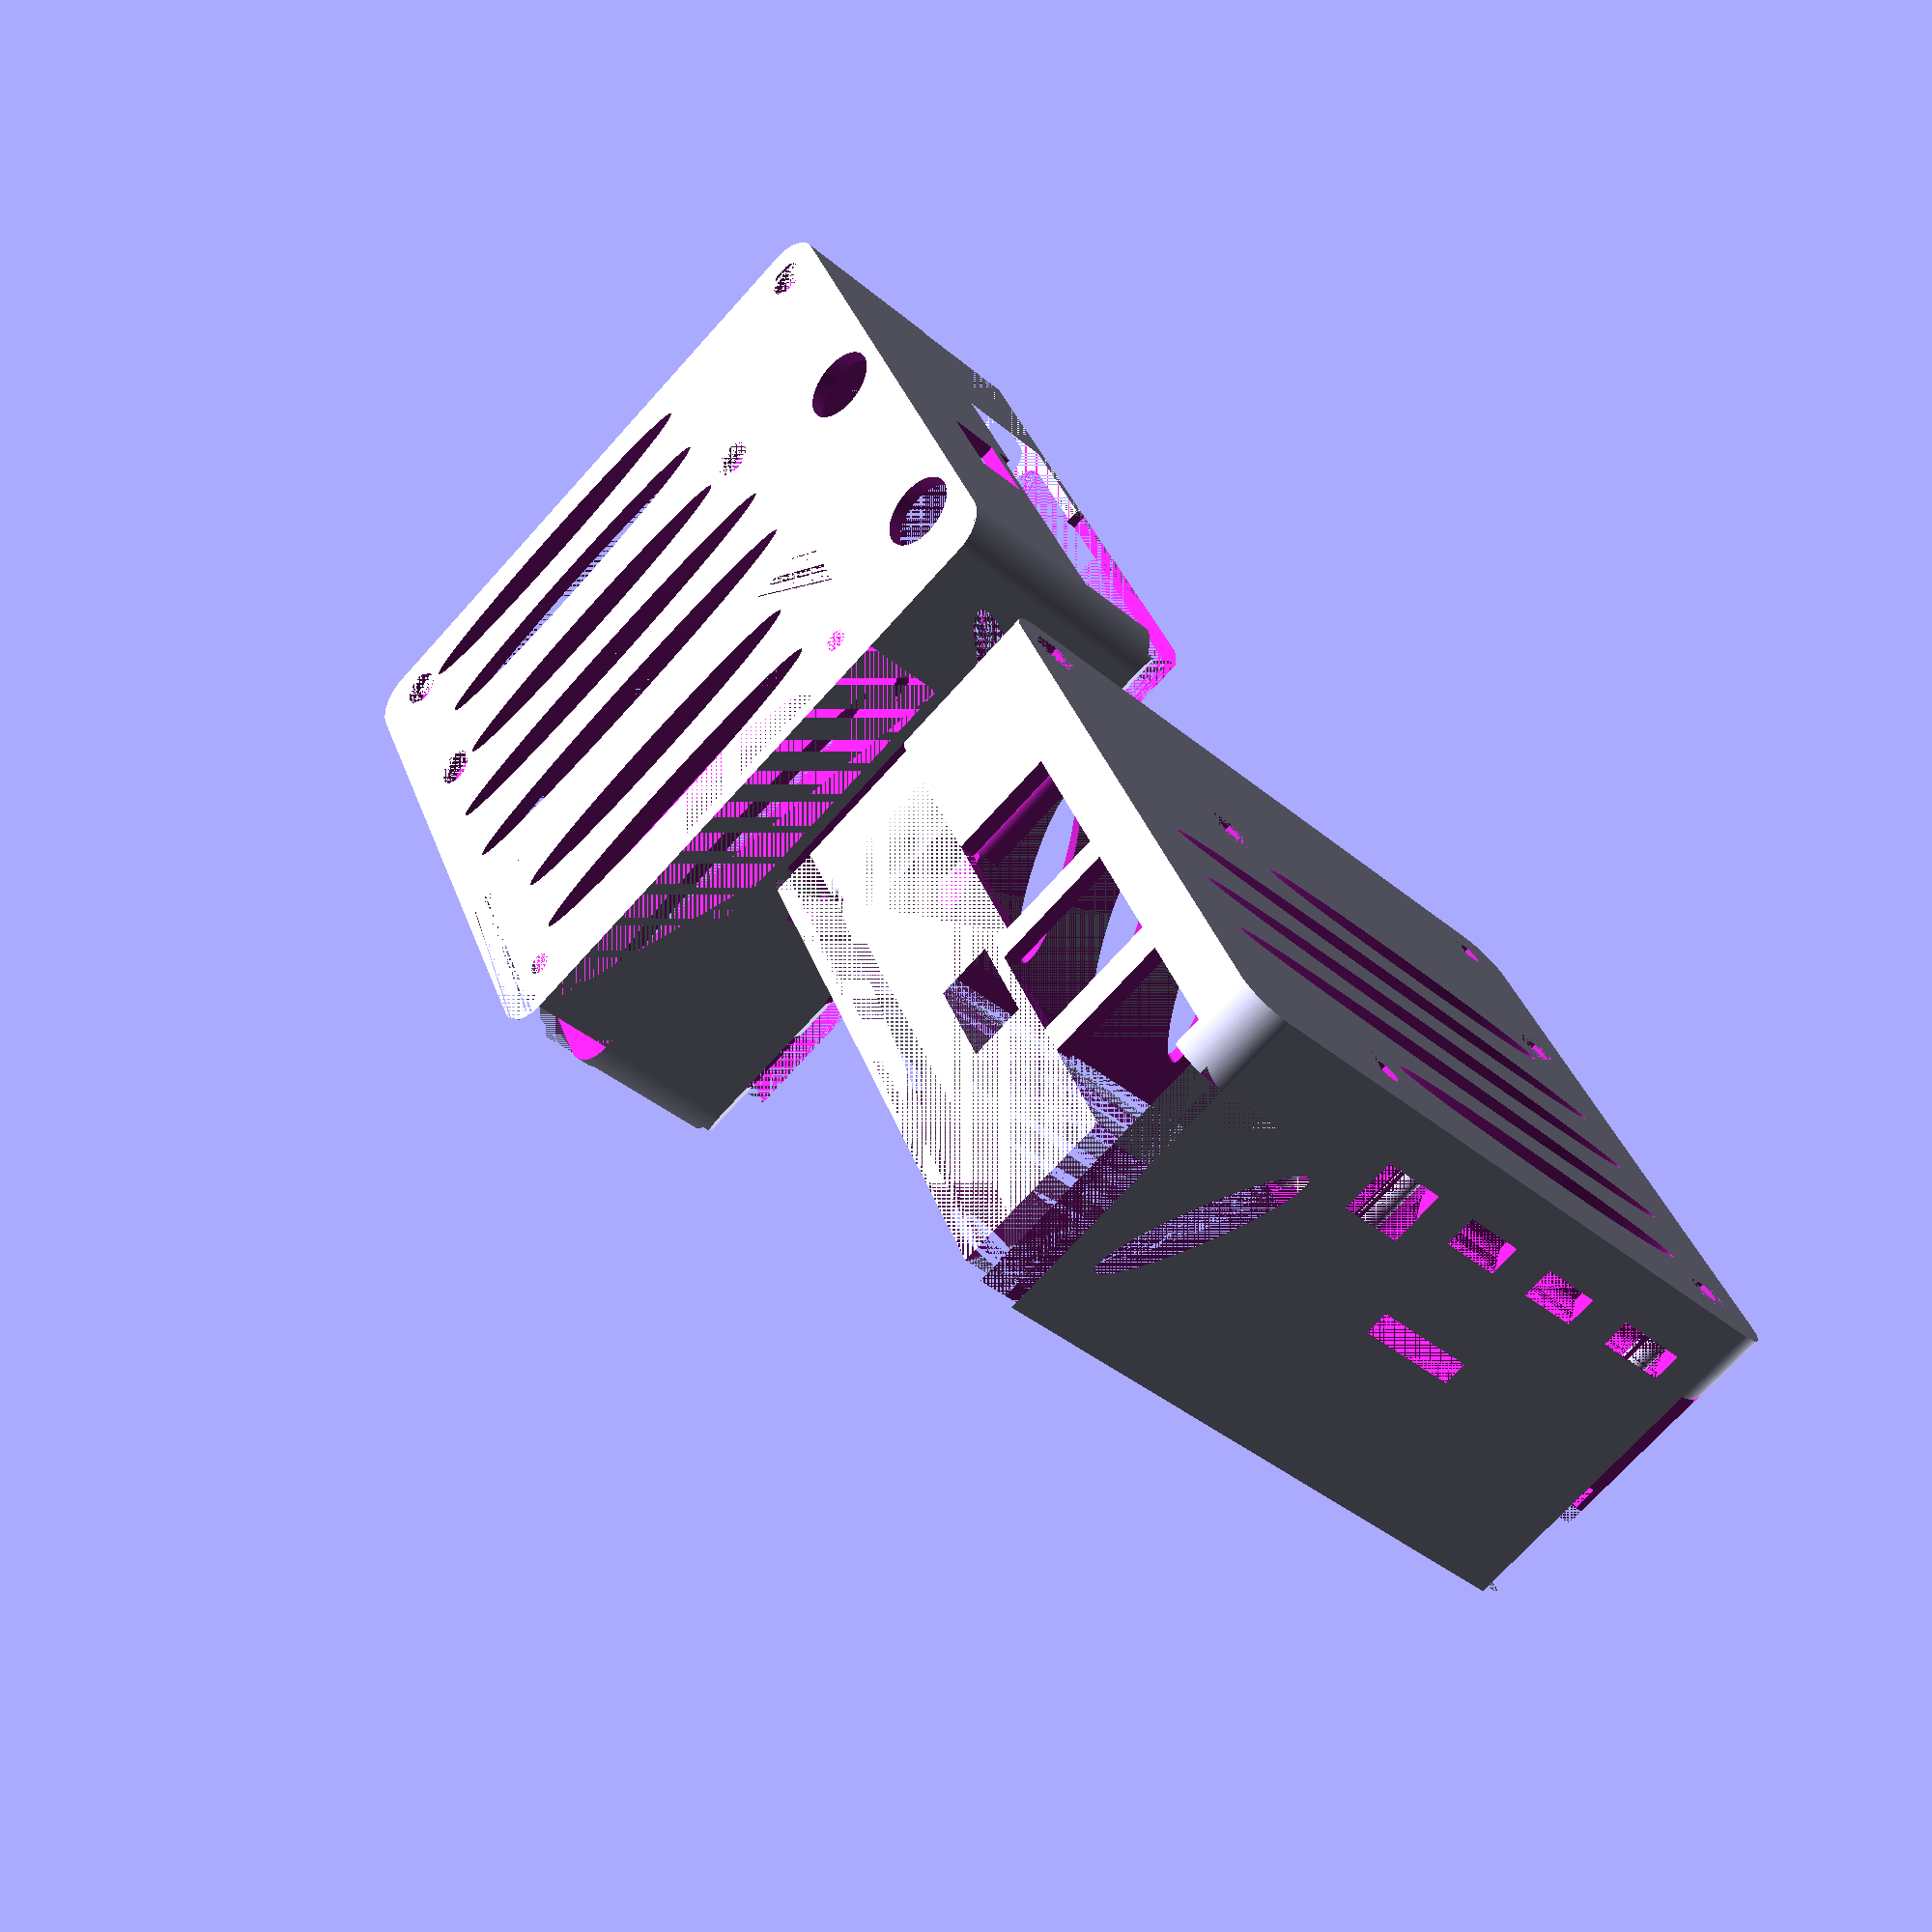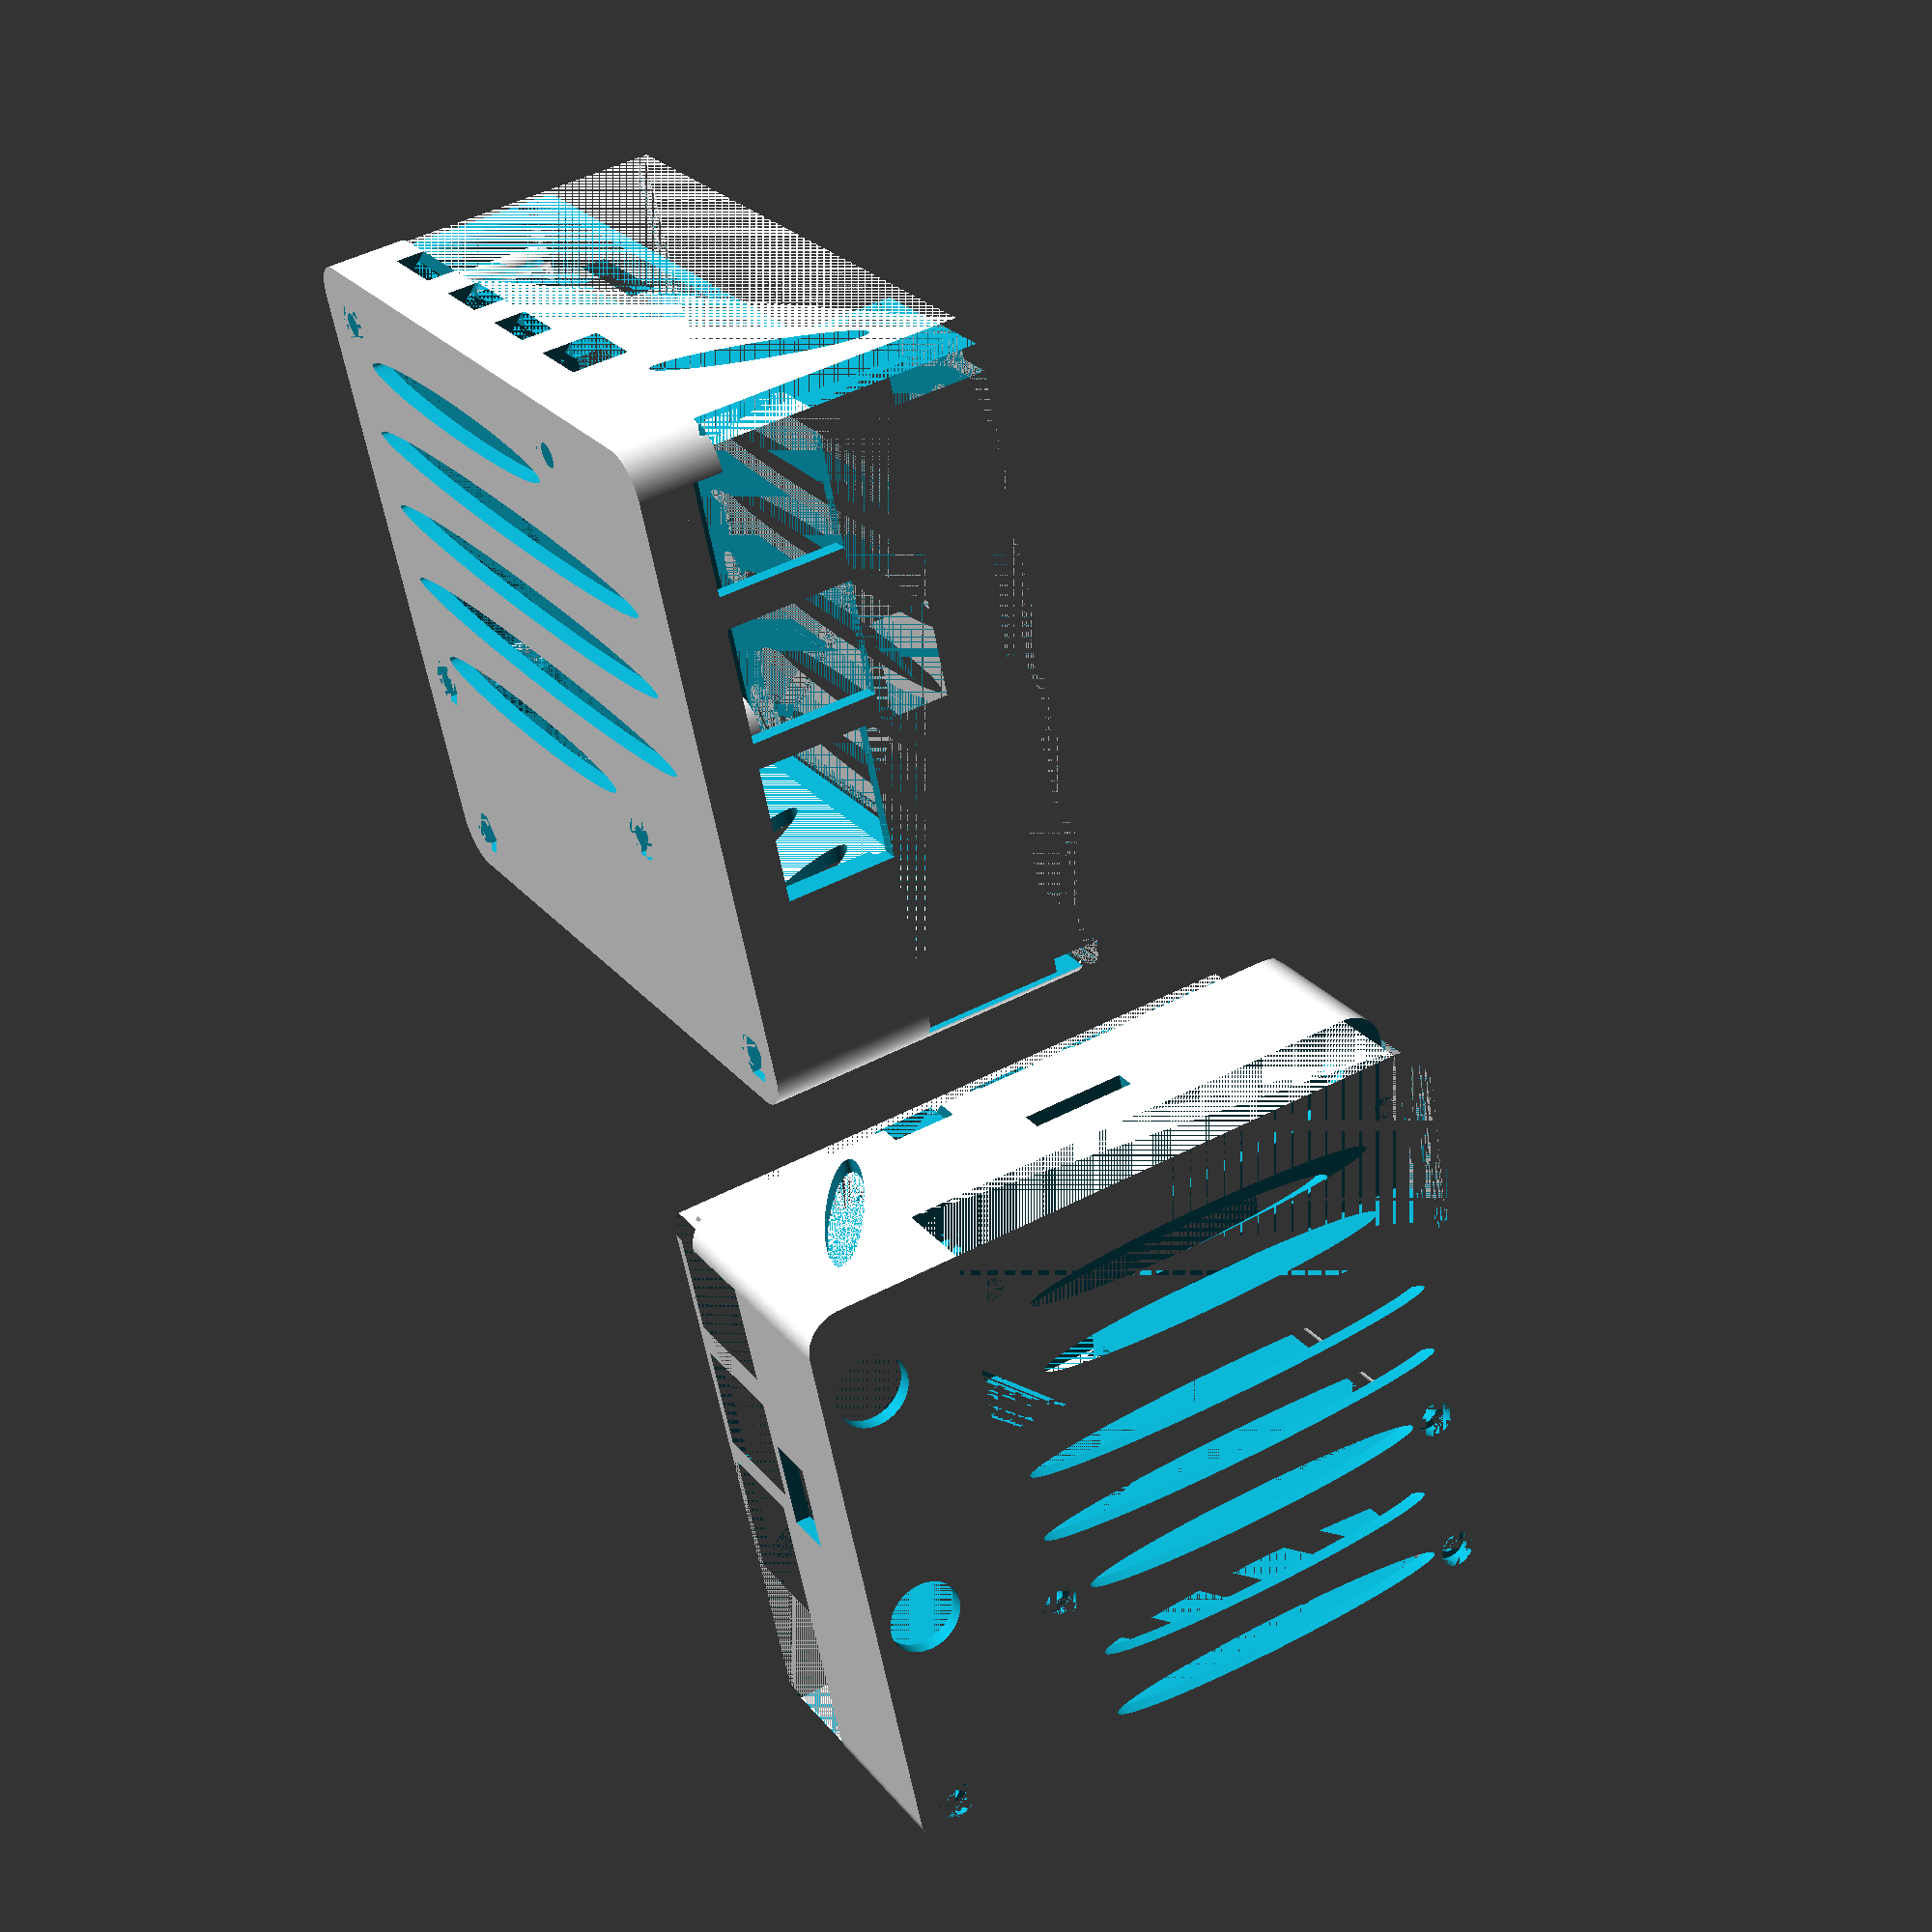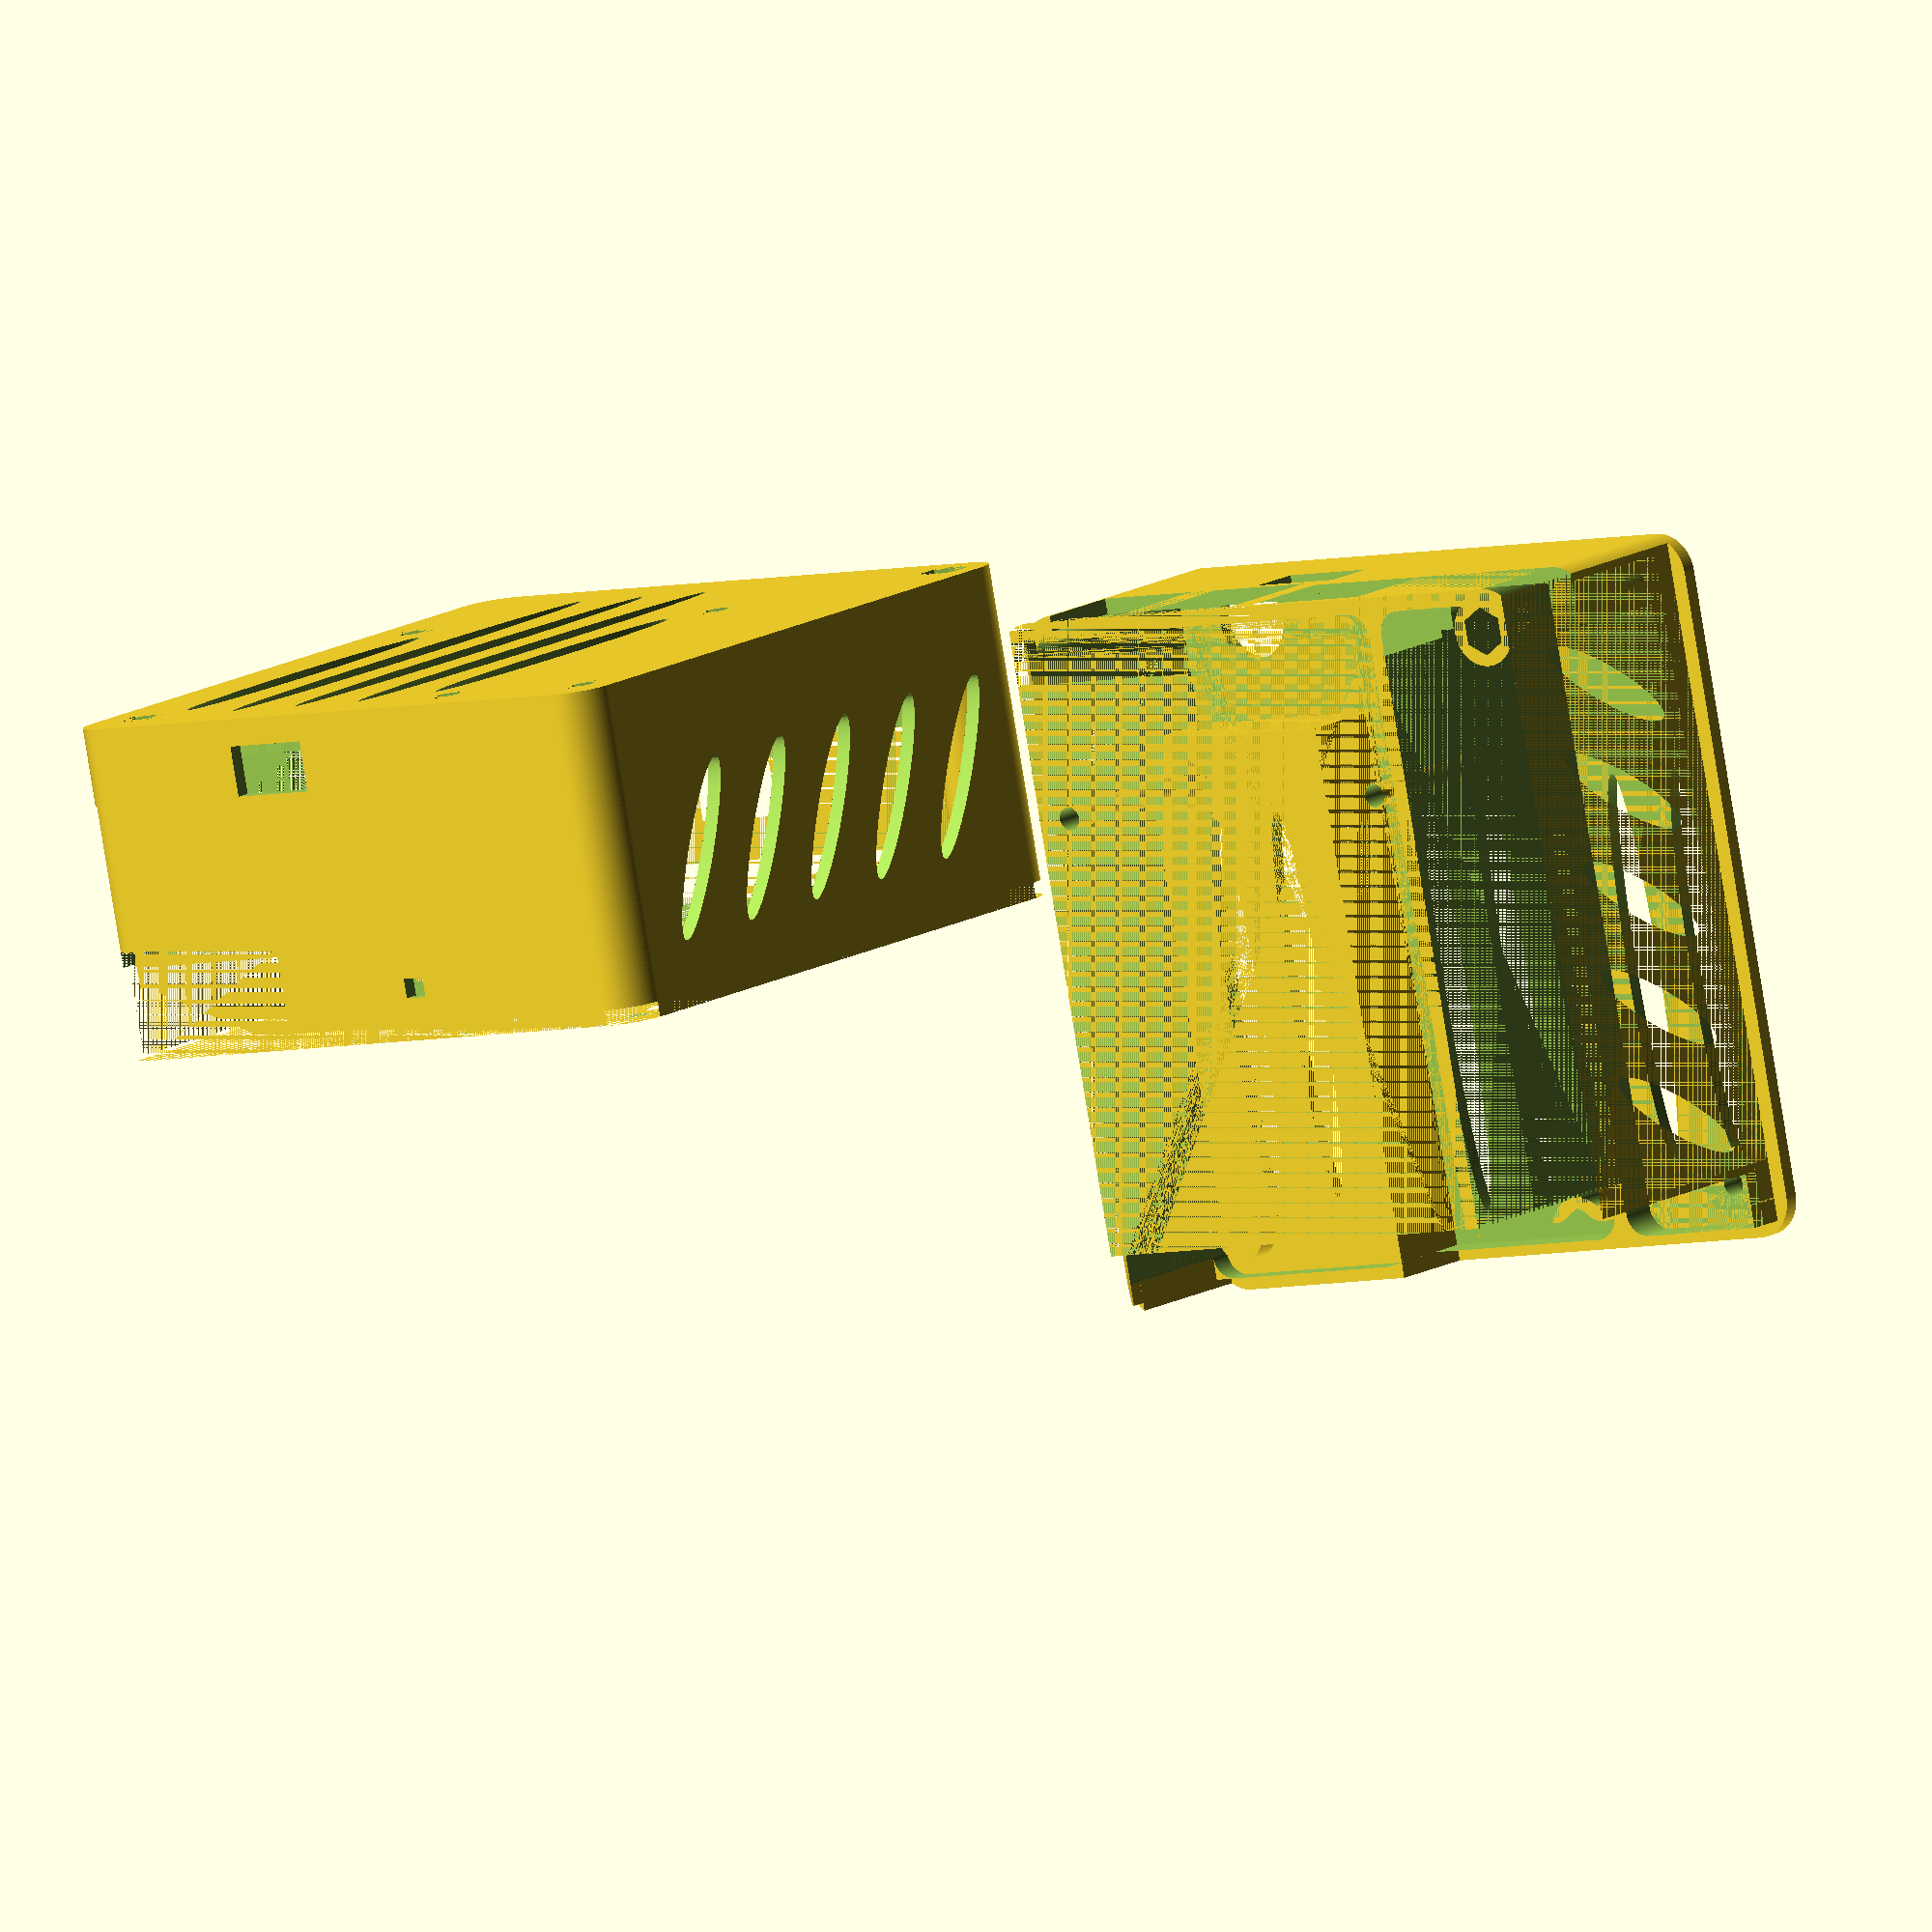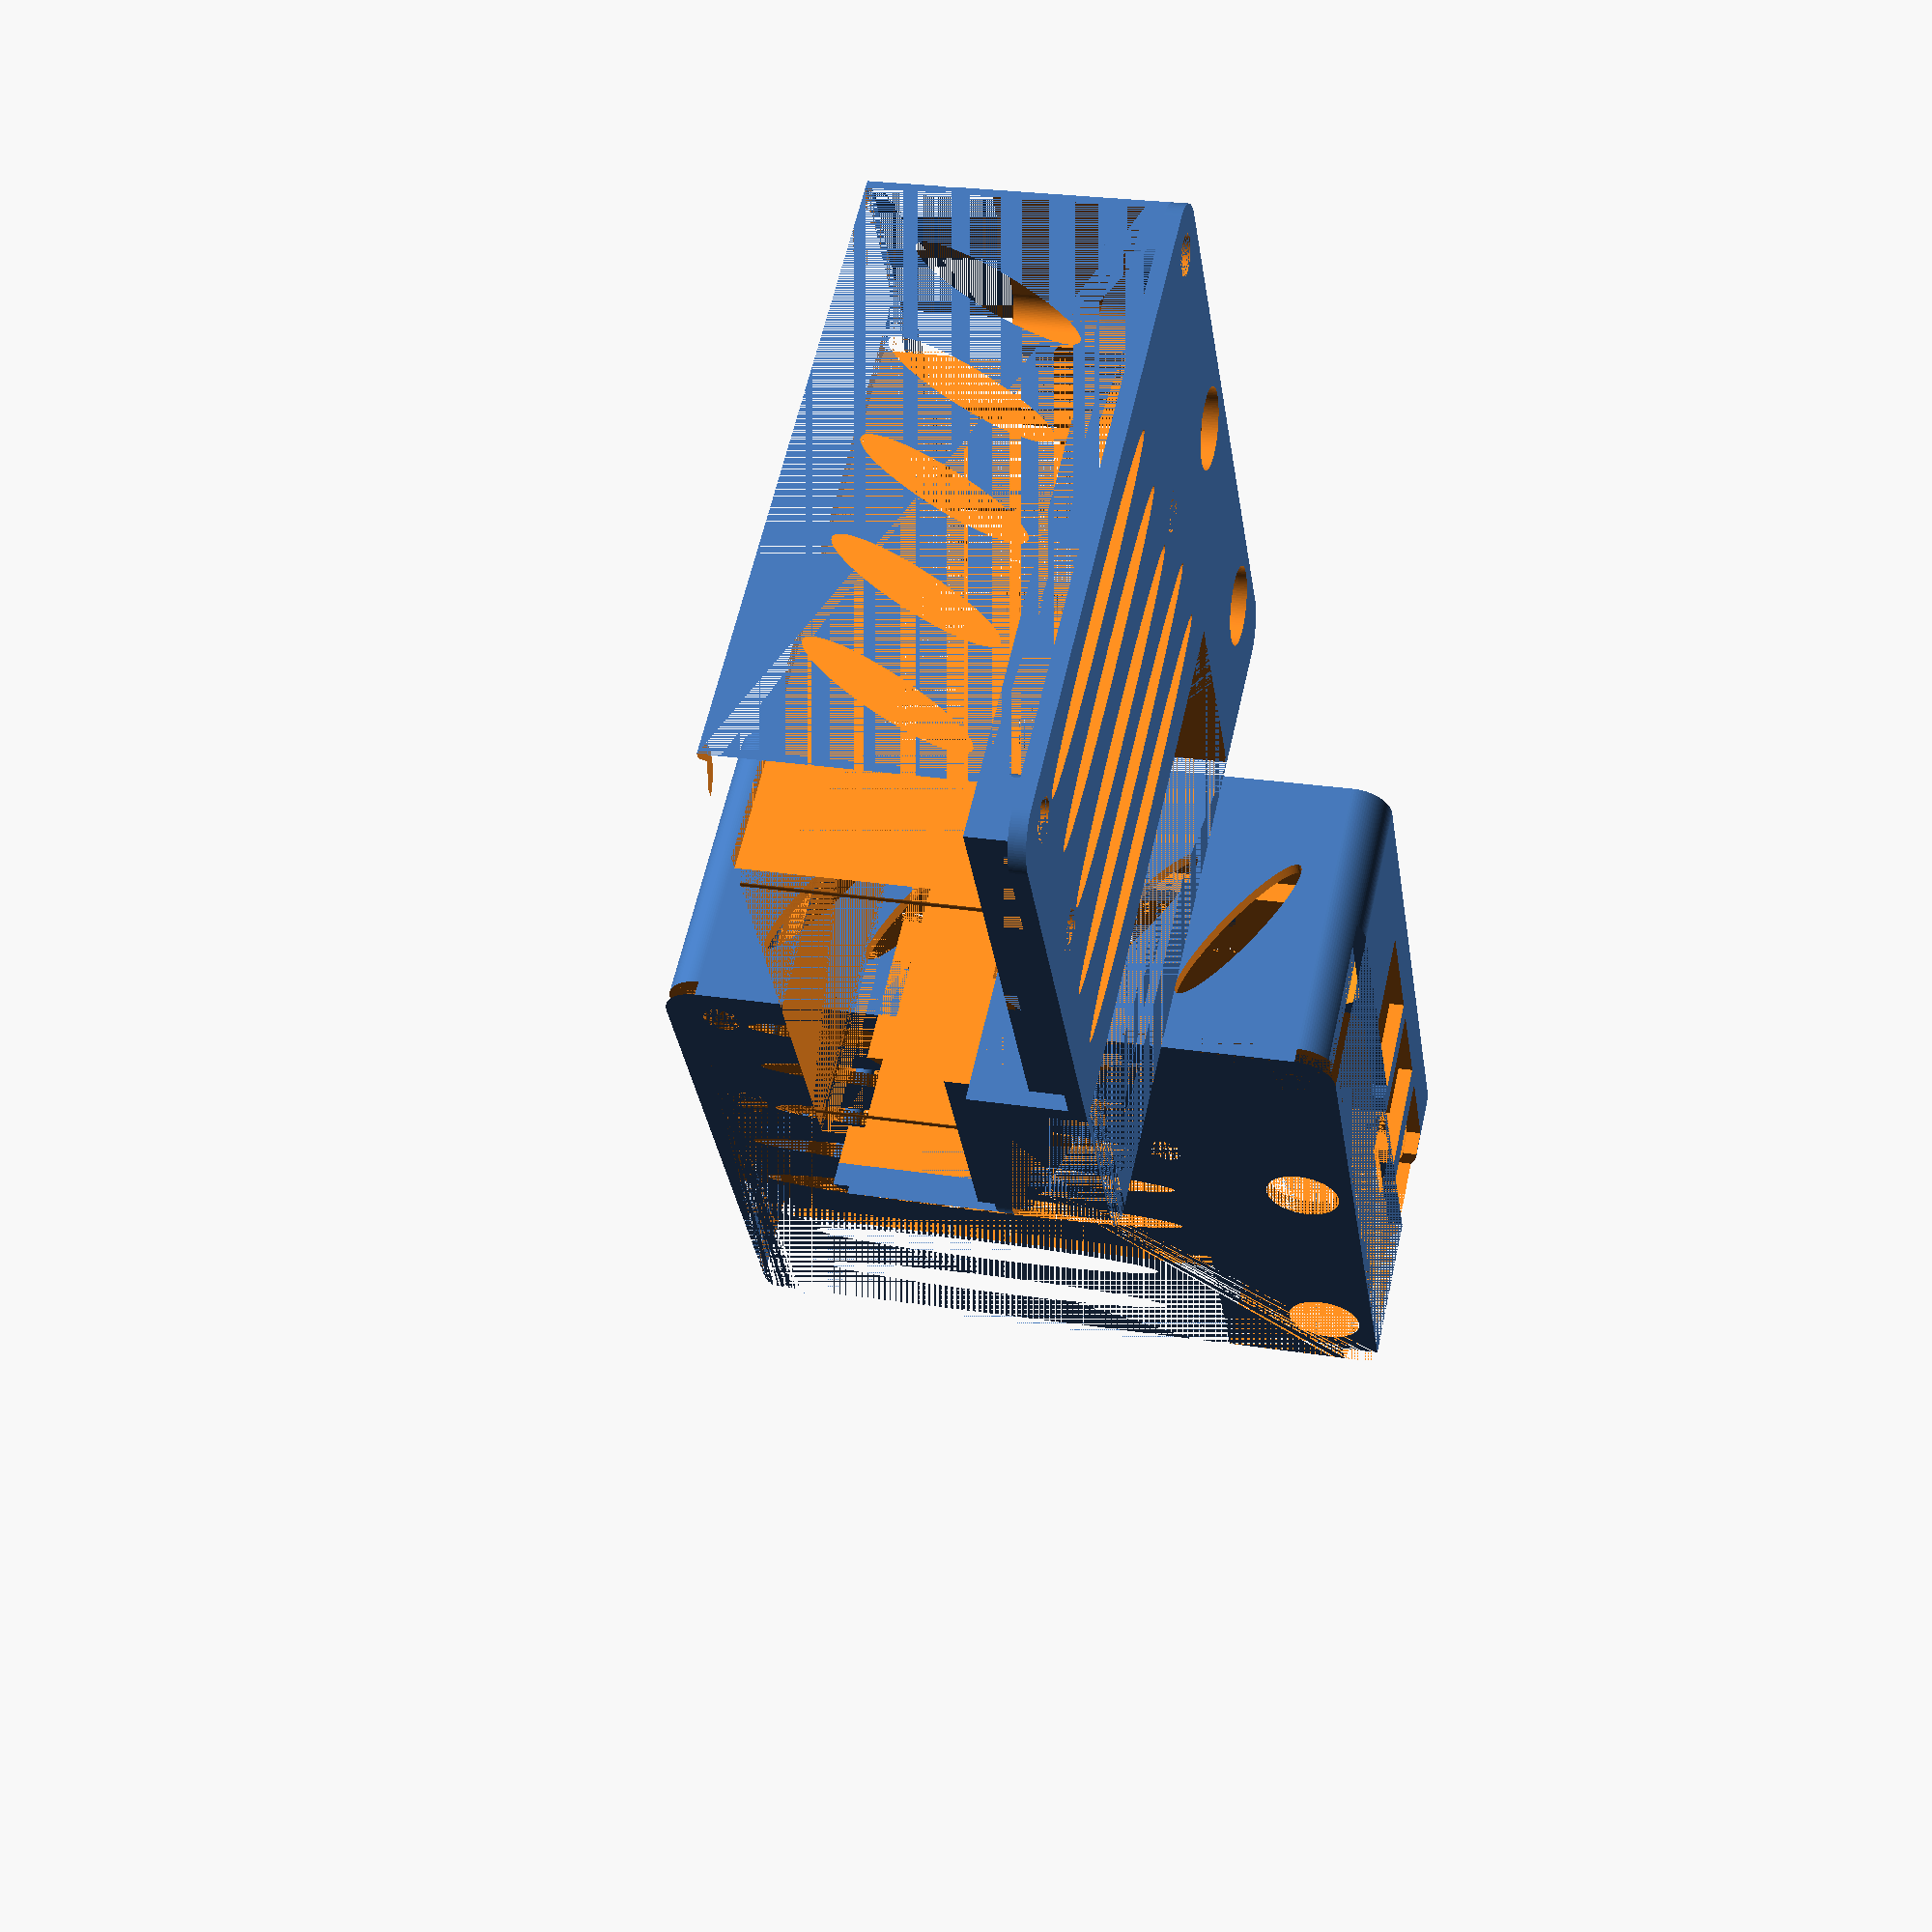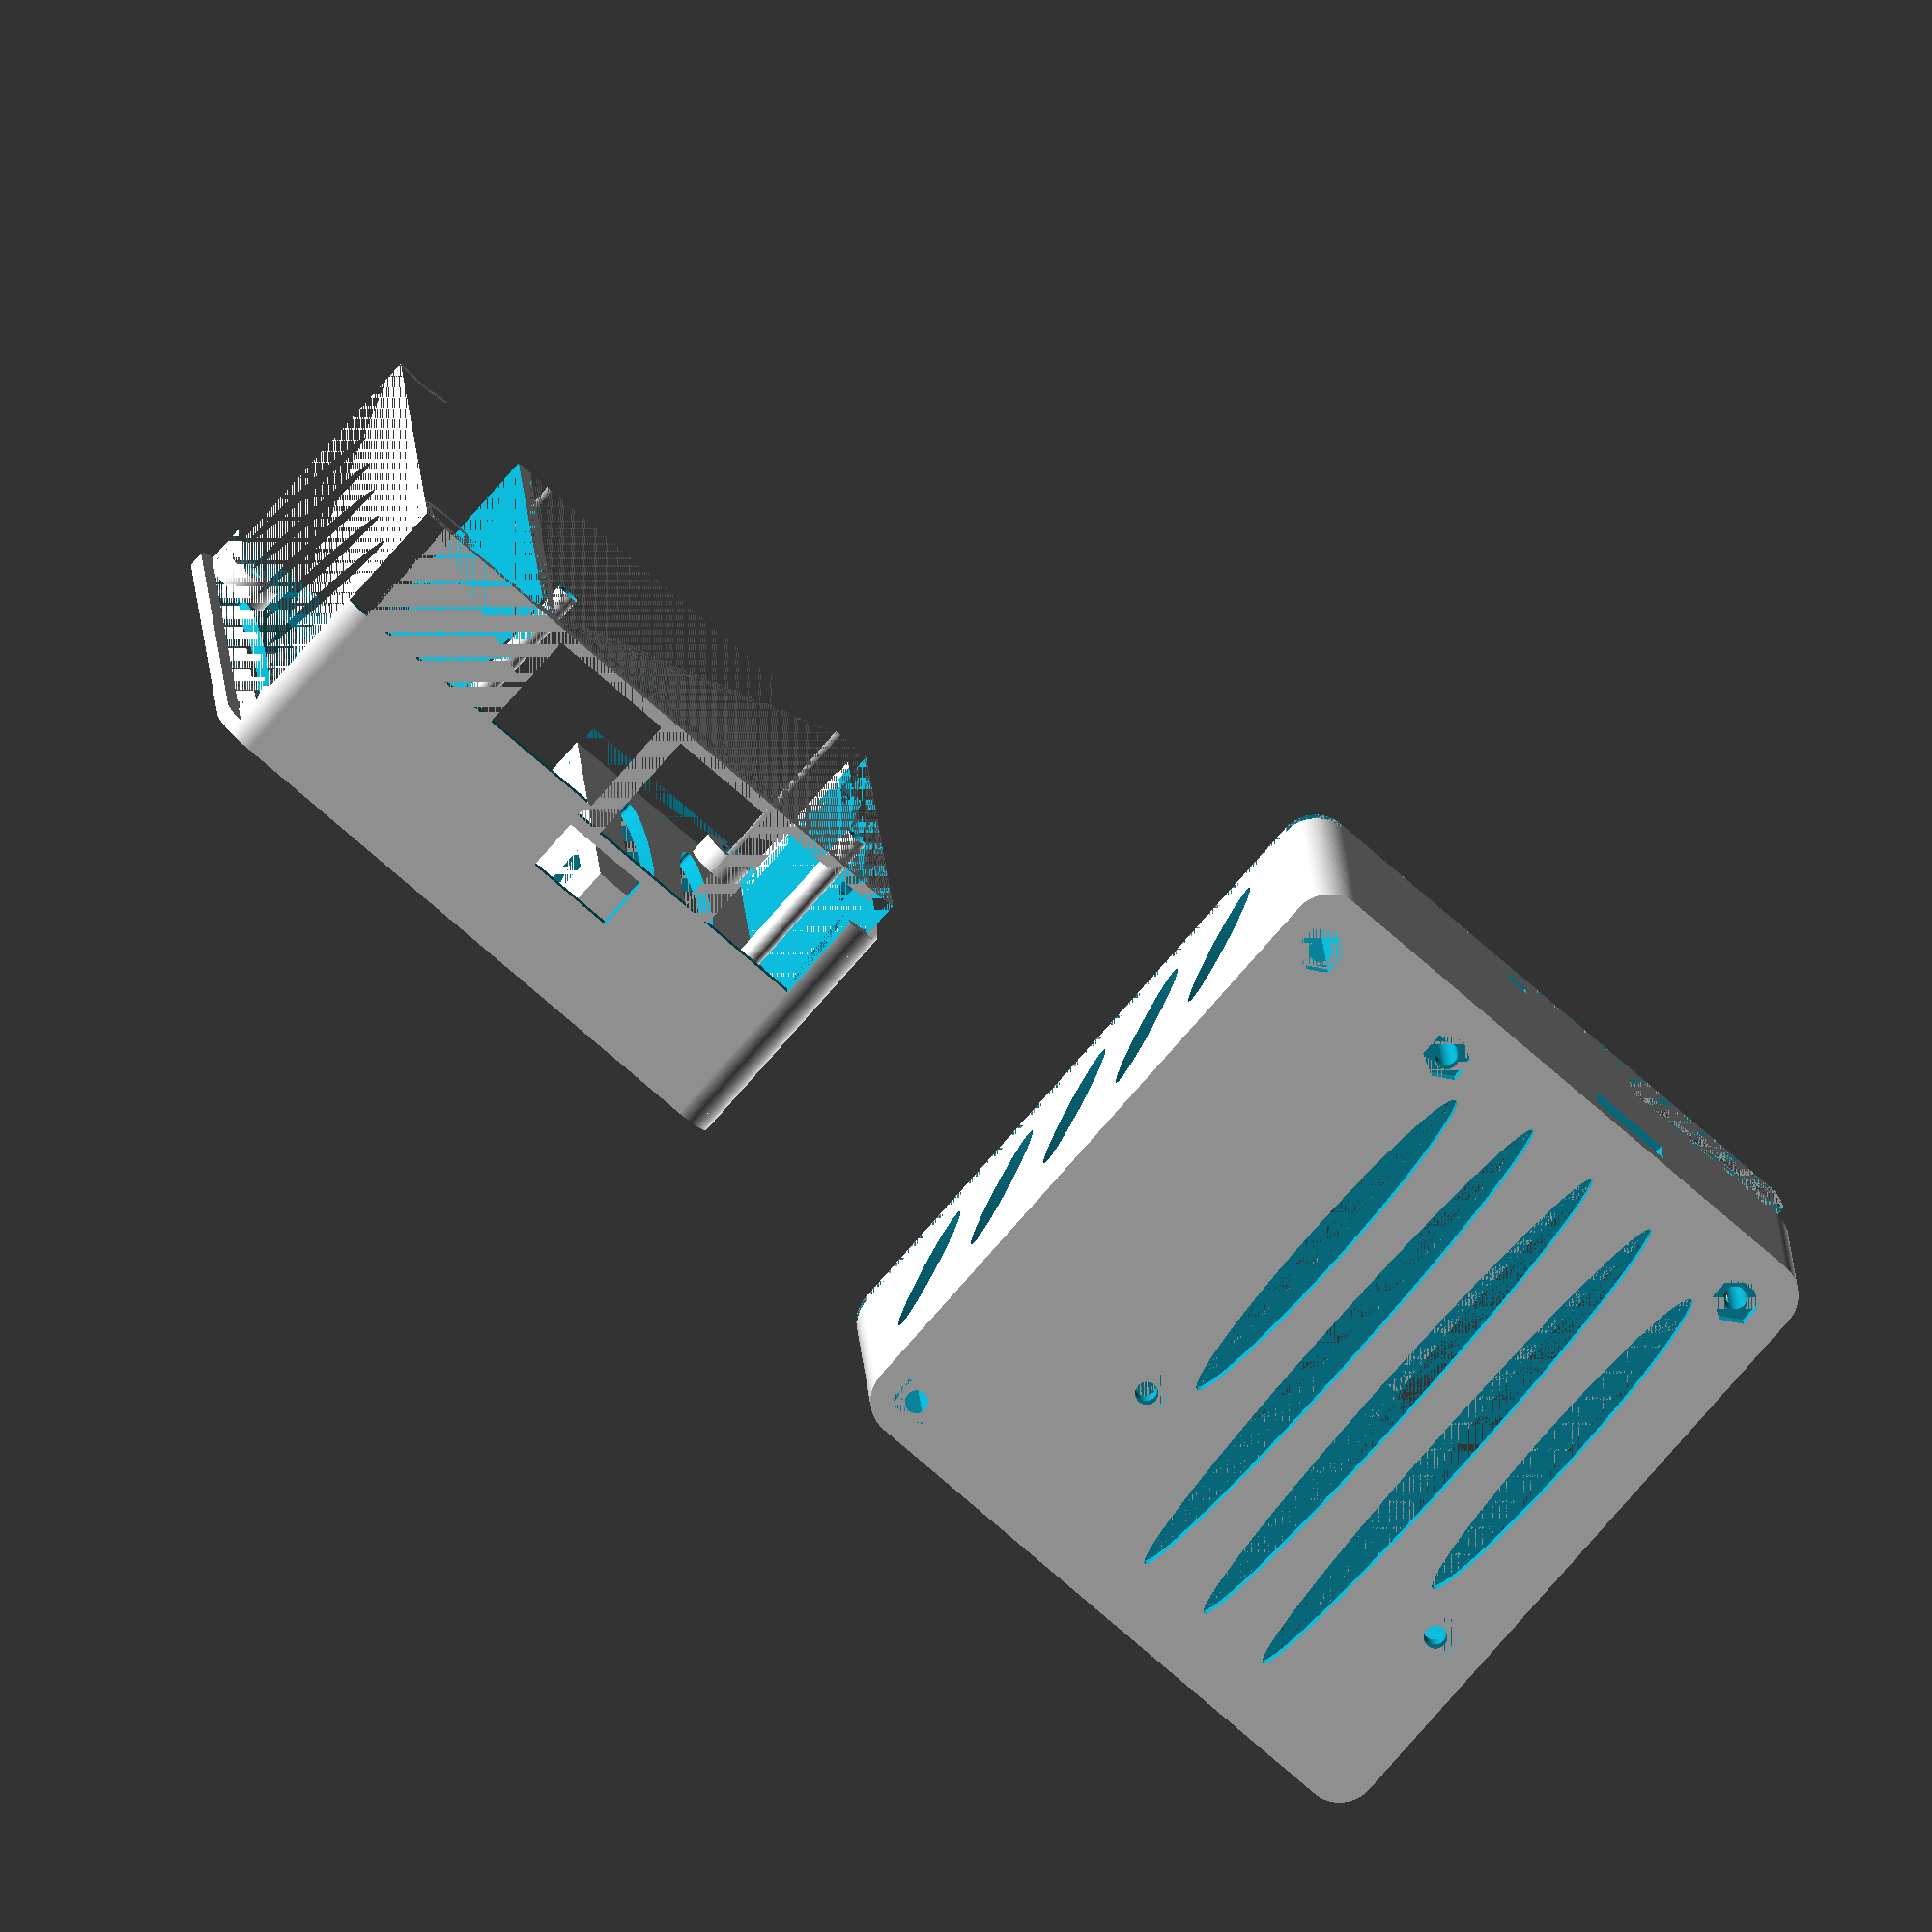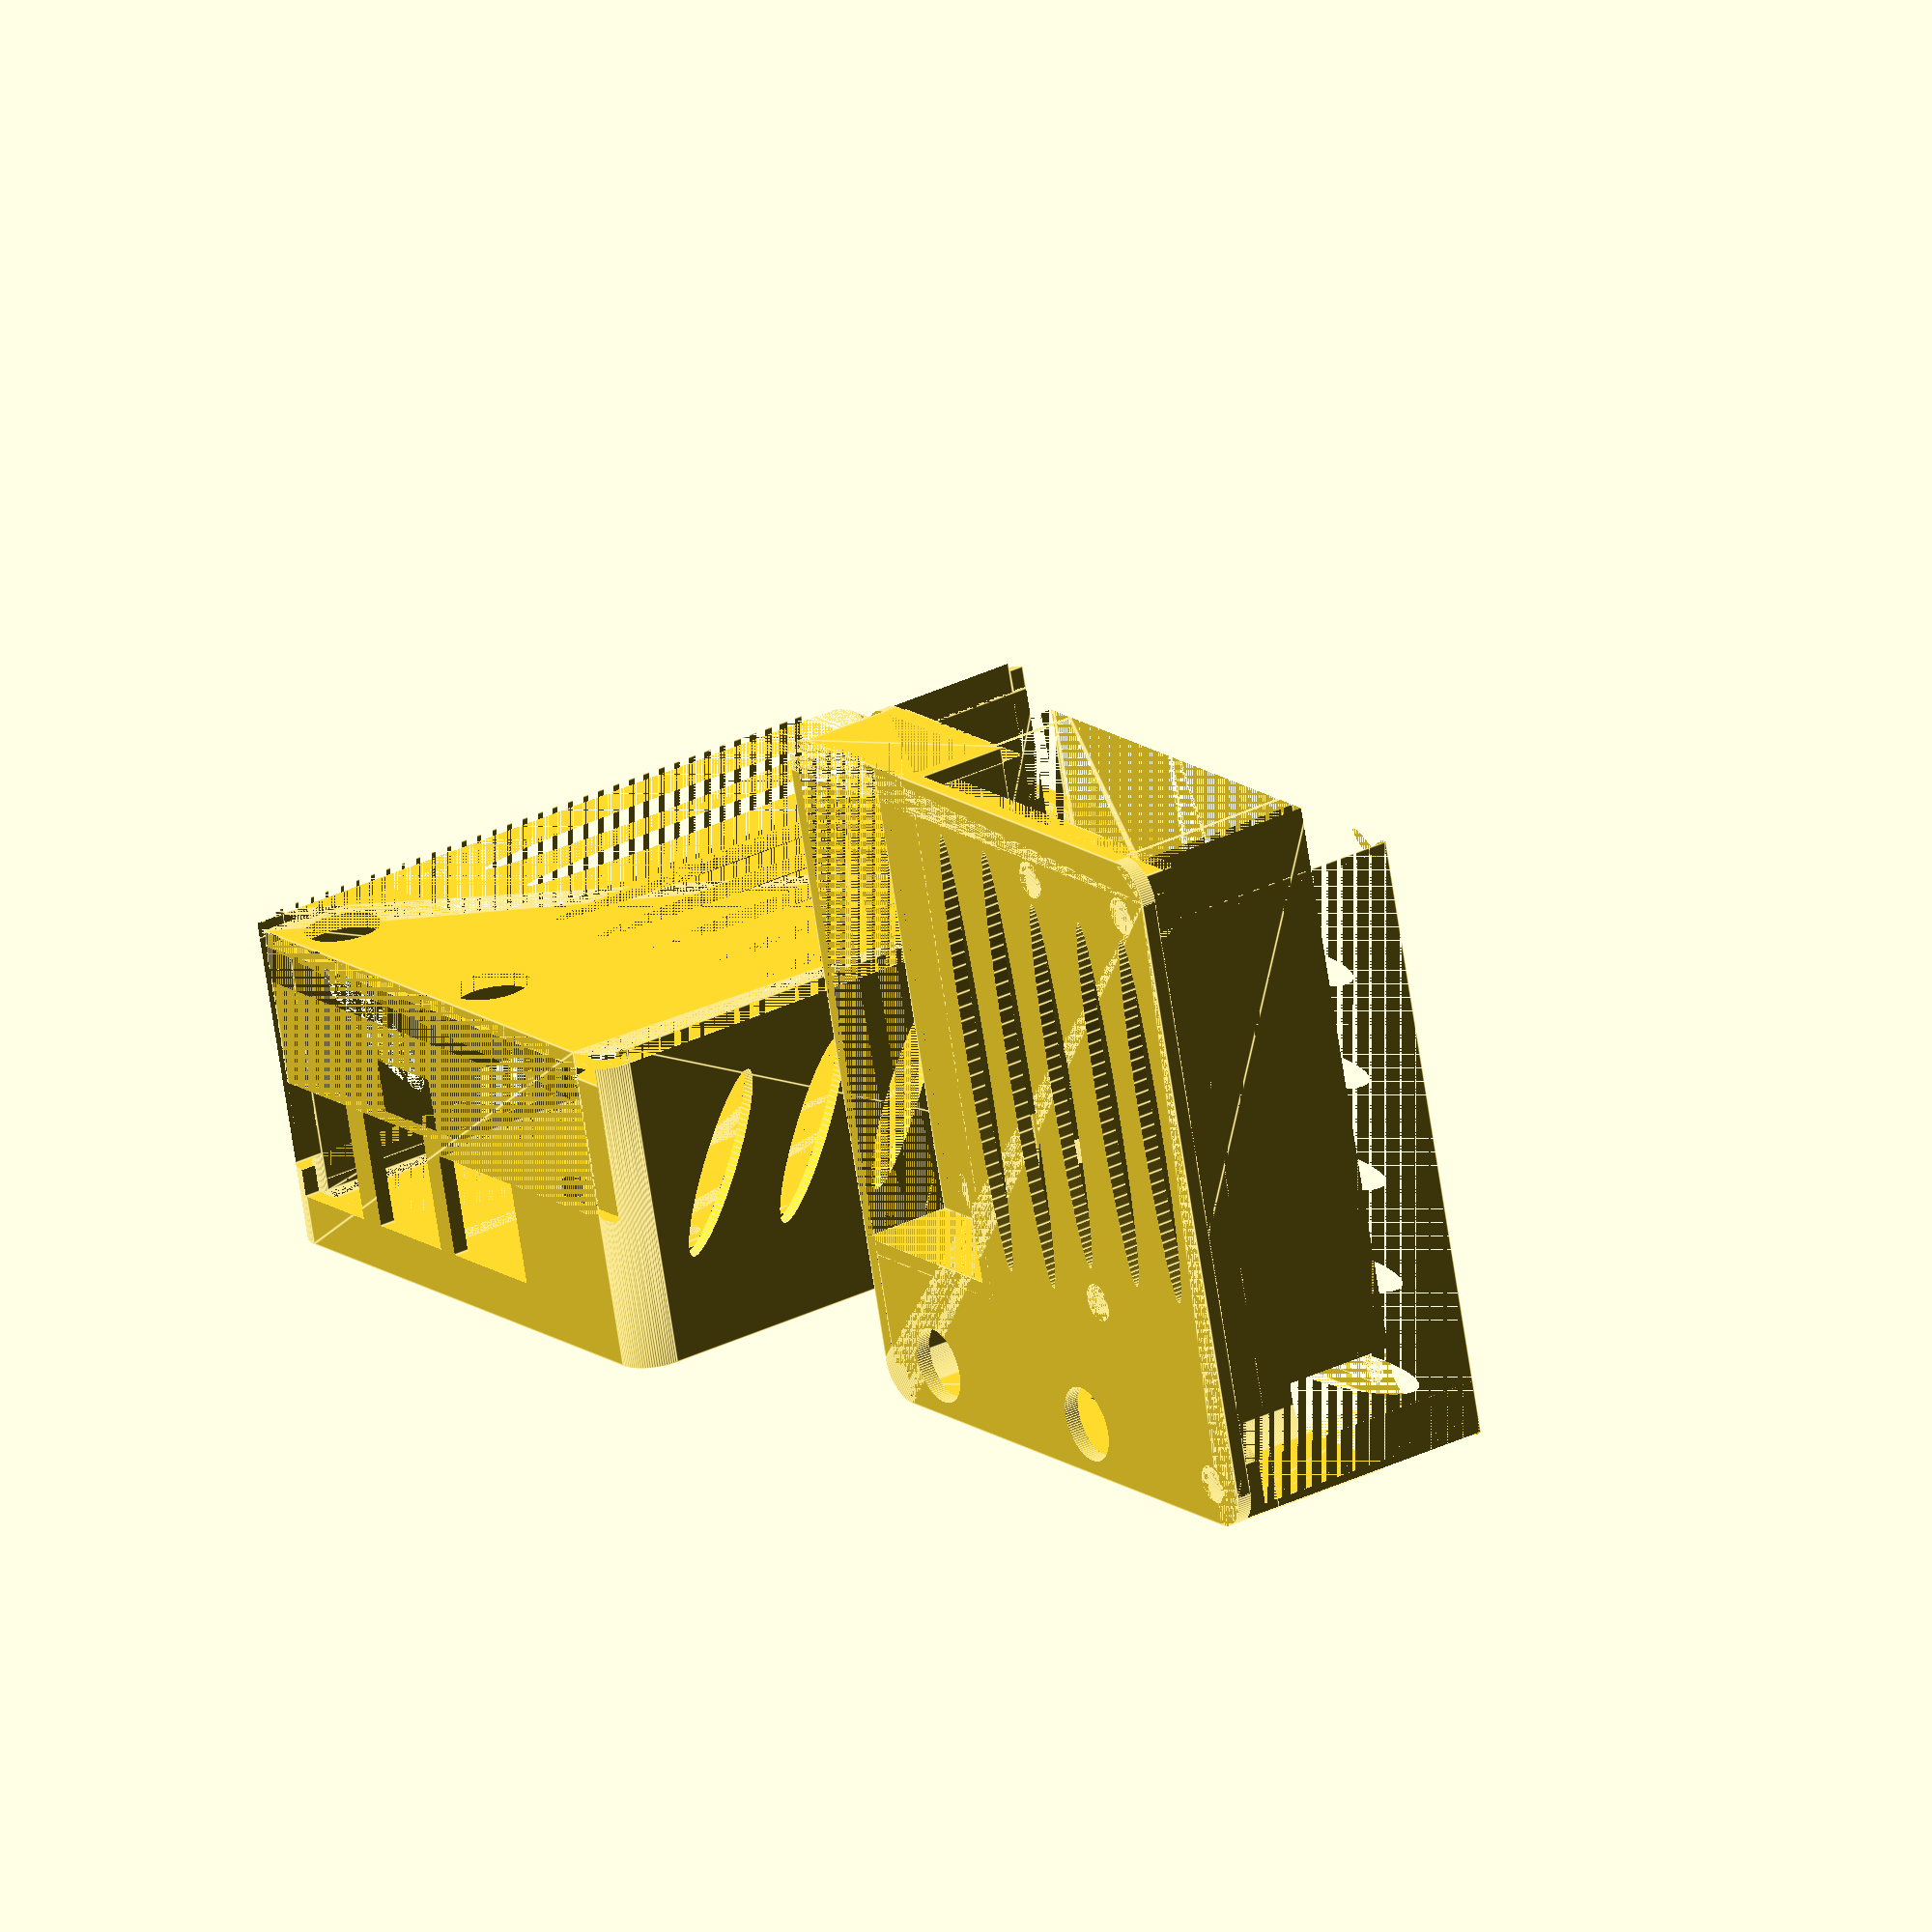
<openscad>
  // Openscad model of a Raspberry pi 4 case with space and holes for pivoyager and pilotiot hats.
  // Original file maintained in https://github.com/Vayatoalla/OpenScadModels
  // Based on a design by George Onoufriou (https://github.com/DreamingRaven/RavenSCAD/blob/master/LICENSE)

  // |-=========---------| <-The back right of the board is the point everything else is relative to
  // | o            o    |
  // | o            o    |
  // ||_|----------------|
//Variables
  board_thickness = 1.5; // the space for the board itself only
  boardw1hat_thickness = 15; // the space of the rpi board with the first hat. Will need it for the holes in the card
  boardw2hat_thickness = 28; // the space of the rpi board with two hats. Will need it for the holes in the card
  inhibitionzone_height_noups =boardw2hat_thickness-board_thickness-4;
  pin_space = 3;//2.2; // the min space that the throughhole components require underneath - Height of the mounts (up and down)
  $fn = 100; // how detailed the circular components are (holes + mounts), not super important
  extension = 20; // extension to lengths so case can be subtractiveley created
  inhibitionzone_height= 34.5; //inhibition zone for 3g and pivoyager hats
  case_thickness = 2; // sets the case thickness
  pil = 87; // this is the length of the pi board only
  pid = 57; // this is the width / depth of the pi board only
  pih = board_thickness;
  sd_height = pin_space + case_thickness + board_thickness; // is how tall the sd card part sticking out is so if you increase it will cut more out for case
  mount_pin_height = 2*board_thickness + 2*case_thickness + pin_space + inhibitionzone_height; // this is the most awkward one of the set as it sets the mount point pin size
  // I want a rounded box. I will achieve it using Minkowsky addition
  mink_functs_height = 0.5; //the height we are using in the cylinders, in Minkowsky functions. Not importante, only keep low
  case_int_radio = 3; //internal radio or the cases corner. Used in Minkowsky functions
  nuts_height = 2.2; //the height of the nuts holes (and the screw heads)
  // Added Space For Battery And Hats
  battd = 20; //width / depth space for battery
  upscardd = 29.5; //the UPS board width / depth
  eth_height = 13.6;
  usbs_height = 15.6;
  intrabatth = 5; //height of the separation/nerves inserted between battery and the raspberry
  y_antenna_eth_conn = 11; //y axis of the antenna over the eth port (both antennas are symetrical in the y axis).
  x_to_first_mount_center = 22.2;
  mount_diameter = 7;
  screw_head_diam = 5; // screw head hole, will be over the case
  x_step_begin = x_to_first_mount_center-screw_head_diam/2; //the UPS USB step initial point is just before screw hole
  antennaholeradio = 5;

// comment here what you dont want to generate
  //  translate([-40,0,inhibitionzone_height + case_thickness + board_thickness]) rotate([0,270,0]) intersection(){rpi4_case(); topSelector();} // top of case
  translate([-40,0,0]) rotate([0,270,0]) intersection(){rpi4_case(); topSelector();} // top of case
  translate([-90,120,case_thickness]) rotate([0,0,0]) difference(){rpi4_case(); topSelector(); } // bottom of case
  //translate([-pil,pid+case_thickness*2+5]) rpi4_case(); // the whole unsplit case
  //translate([extension+17.44+30,pid+case_thickness*2+5,0]) rpi4andbatt(); // the raspberry pi 4 and associated tolerances
  //rpi4andbatt(); // the raspberry pi 4 and associated tolerances
  // here follows all the modules used to generate what you want.
  //mounts();
  // topSelector();
module topSelector() 
  translate([-case_thickness,0,0]) {
    difference(){ // this difference selects the top and bottom parts of the case with a small lip for the IO
      union(){
        cube([pil-case_int_radio-case_thickness,pid+battd+case_thickness,inhibitionzone_height+board_thickness]);  // test hull
        translate([0,0,inhibitionzone_height+board_thickness-pin_space-case_thickness])
          cube([pil+case_thickness,pid+battd+case_thickness,pin_space+case_thickness]);  // just under top of case (to take the mounts).
        translate([0,-case_thickness,inhibitionzone_height+board_thickness])
          cube([pil+2*case_thickness,pid+battd+2*case_thickness,case_thickness]);  // top top of case 
        translate([pil-case_int_radio-case_thickness,pid+battd+2*case_thickness-upscardd,inhibitionzone_height_noups+board_thickness])
          {
            cube([3*case_thickness+case_int_radio,upscardd-case_thickness,3*case_thickness+pin_space+4]);  // ups corner
            translate([0,0,-pin_space]) cube([2*case_thickness+case_int_radio,upscardd-case_thickness,pin_space]); //The mounts
            }
        translate([0,pid+battd+case_thickness,3.6+board_thickness]) {
          cube([pil+2*case_thickness,case_thickness,inhibitionzone_height-(3.6)+board_thickness+case_thickness]); // over hdmi side
          translate([case_thickness,0,0]) rotate([0,90,0]) linear_extrude(height=pil) polygon(points=[[0,0],[0,case_thickness],[case_thickness,0]]); //little angle, to fit well up and down
          }
        }
      union(){
        cube([case_thickness+2*case_int_radio,18.45+battd+case_thickness,board_thickness+eth_height]); //Over Eth case
        translate([0,18.45+battd+case_thickness,0]) cube([case_thickness+2*case_int_radio,pid+battd-(18.45+battd),board_thickness+usbs_height]); //Over USB case
        //translate([pil+case_thickness-case_int_radio,0,inhibitionzone_height+board_thickness-pin_space-case_thickness]) cube([case_int_radio,case_int_radio,pin_space+case_thickness]); //little correction at end right corner
        translate([case_thickness, 0,0]) cube([pil,mount_diameter+2,inhibitionzone_height+board_thickness-pin_space]); //batt mounts selector
        }
      }
    translate([0,pid+battd-1,3.6+board_thickness])
      cube([case_thickness+case_int_radio,case_thickness+1,inhibitionzone_height-(3.6)+board_thickness+case_thickness]); // over hdmi side corner
    }

module basic_case() //this is the shell case. We will substract the rpi model from it.
  difference(){ // subtracts the rpi4 step from a cube to generate the basic case
    minkowski(){
      translate([(case_int_radio+case_thickness),(case_int_radio+case_thickness),0]){
        cube([pil+(2*case_thickness)-2*(case_int_radio+case_thickness),
          pid+battd+(3*case_thickness)-2*(case_int_radio+case_thickness),
          pin_space+inhibitionzone_height+board_thickness+(2*case_thickness)-mink_functs_height]);
        } // the case itself
      cylinder(mink_functs_height, r=case_int_radio+case_thickness);
    }
    translate([x_step_begin+case_thickness,upscardd+battd+(3*case_thickness), pin_space+inhibitionzone_height_noups+board_thickness+(2*case_thickness)]) //avoid the antenna connector
      cube([pil-x_step_begin+case_thickness,pid-upscardd,inhibitionzone_height-inhibitionzone_height_noups]);
  }
module rpi4_case() //the whole case
  difference() { // subtracts the rpi4 model from a cube to generate the case
    translate([-case_thickness,-case_thickness,-(case_thickness + pin_space)]) basic_case(); // the case itself
    translate([0,(battd+case_thickness),0]) {
      union(){
        rpi4andbatt();
        pins(); // generating the pins themselves so the holes can be inhibited
        nuts();
        }
      }
    }

module rpi4andbatt() //this module adds the battery space
  difference() {
    union() {
      rpi4();
      translate([intrabatth,-case_thickness,0])
        cube([(pil-2*intrabatth), case_thickness, (inhibitionzone_height+board_thickness-intrabatth)]); // nerves between batt and rpi
      translate([0,-(battd+case_thickness),-pin_space])
        minkowski() {
          translate([case_int_radio,case_int_radio,0])
            cube([pil-2*case_int_radio,battd-2*case_int_radio,pin_space+inhibitionzone_height+board_thickness-mink_functs_height]);
          cylinder(mink_functs_height, r=case_int_radio);
          }             
      }
    translate([0,0,board_thickness]) mounts();
  }
module rpi4() {
  difference() { // this creates the mount holes and the UPS connector corner
    translate([0,0,board_thickness]) {  // two translations cancel out but make maths simpler before they do
      translate([0,0,-(board_thickness)]) union() {  // the translation which ^ cancels out
        // These two Minkowsky adds the boards just to substract their holes
        minkowski() {
          translate([case_int_radio,case_int_radio,0])
            cube([pil-2*case_int_radio,pid-2*case_int_radio,boardw1hat_thickness-mink_functs_height]); // first 2 boards only (not the underpins)
          cylinder(mink_functs_height, r=case_int_radio);
          }
        minkowski() {
          translate([case_int_radio,case_int_radio,0])
            cube([pil-2*case_int_radio,upscardd-2*case_int_radio,boardw2hat_thickness-mink_functs_height]); // ups cube, overlaps the first cube
          cylinder(mink_functs_height, r=case_int_radio);
          }
        }
      // these are the big surface level components
        translate([-(2.81+extension),2,0]) cube([21.3+extension,17,eth_height]);   // Ethernet port 
        translate([-(2.81+extension),22.2,0]) cube([17.44+extension,14.2,usbs_height]);    // USB 3.0     Deja 4.15. Acaba en 36.1
        translate([-(2.81+extension),18.6,17.1]) cube([17.44+extension,12,7]);    // Over USB connection to 3G card
        translate([-(2.81+extension),40.4,0]) cube([17.44+extension,13.7,usbs_height]);  // USB 2.0  Deja 4.5
        translate([27.36,1,0]) cube([50.7,5.0,8.6+extension]);                    // GPIO pins
        translate([21,7.15,0]) cube([5.0,5.0,8.6+extension]);                     // Power over ethernet pins
        translate([48.0,16.3,0]) cube([15.0,15.0,2.5]);                           // cpu
        // translate([67.5,6.8,0]) cube([10.8,13.1,1.8]);                         // onboard wifi
        translate([79,17.3,0]) cube([2.5,22.15,5.4+extension]);                   // display connector
        translate([69.1,pid,0]) cube([9.7,extension,3.6]);                     // USB type C power
        translate([55.0,pid,0]) cube([7.95,extension,3.9]);                    // Micro HDMI0
        translate([41.2,pid,0]) cube([7.95,extension,3.9]);                    // Micro HDMI1
        //      translate([37.4,34.1,0]) cube([2.5,22.15,5.4+extension]);         // CSI camera connector, I dont need here
        translate([26.9,pid,0]) cube([8.5,extension,6.9]);                // Audio jack
        // other components (not surface ones)
        translate([42,pid,14.5]) cube([14,extension,3]);                         // SIM Card slot       
        translate([pil,9,boardw2hat_thickness-board_thickness+2]) cube([extension,3,2.5]);  // UPS button, height similar to UPS USB connector            
        translate([pil,22.4,5-(board_thickness+sd_height)]) cube([extension,11.11,sd_height]); // SD card (poking out)
      // Batt side holes
        holepacing3=14;
        for (n=[0:4]) { // lateral holes
          translate([14+n*holepacing3,-battd,inhibitionzone_height/2]) rotate([90,30,0]) scale([1,5,1]) cylinder(extension, d=5, center=false);
        translate([14,pid,inhibitionzone_height/2]) rotate([270,60,0]) scale([5,1,1]) cylinder(extension, d=5, center=false);
        }
      // Under and below big spaces
      difference() { // this creates the mount points around the mount holes esp the underneath ones
        union() {
          minkowski() {
            translate([case_int_radio,case_int_radio,0])
              cube([pil-2*case_int_radio, pid-2*case_int_radio, inhibitionzone_height-mink_functs_height]); // cpu
            cylinder(mink_functs_height, r=case_int_radio);
            }
          translate([0,0,-(pin_space+board_thickness)]) minkowski() {
            translate([case_int_radio,case_int_radio,0])
              cube([pil-2*case_int_radio, pid-2*case_int_radio, pin_space-mink_functs_height]); // underpins only
            cylinder(mink_functs_height, r=case_int_radio);
            }  
          }
        mounts(); // the material which is above and below the board to keep it in place which the pins go through
        }
      } // end of translation cancel
    union() {
      translate([x_step_begin-case_thickness,upscardd, inhibitionzone_height_noups+board_thickness]) //create corner of UPS connector. Z must avoid the antenna connector
        cube([pil+(1*case_thickness)-x_step_begin,pid-upscardd+case_thickness,inhibitionzone_height-inhibitionzone_height_noups+case_thickness]);
      pins(); // the hole which will be screwed into to put both halves of the case and board together
      }
    }
  translate([31,upscardd,inhibitionzone_height_noups+board_thickness+3]) cube([9,case_thickness,5.5]);    // UPS-USB connector, must be after the corner difference 
  translate([53,7.8,0]) { // the air holes dont need the first translate and must be after the ups connector corner difference.
    scale([10,1,1]){ // scale 10 of d=5 moves 12.5 less than scale 15
      translate([0,0,-extension-pin_space])  cylinder(extension,d=5, center=false);      // under-side air hole
      translate([0,40,-extension-pin_space]) cylinder(extension,d=5, center=false);      // under-side air hole
      translate([0,-4,inhibitionzone_height])  cylinder(extension,d=5, center=false);      // over-side middle (little) air hole
      }
    holepacing1=10;
    scale([15,1,1]) for (n=[0:2]) {      // under-side air holes
      translate([-0.6,10+holepacing1*n,-extension-pin_space]) cylinder(extension,d=5, center=false);
      }
    scale([10,1,1]) for (n=[0:1]) translate([0,-25+10*n,inhibitionzone_height]) cylinder(extension,d=5, center=false); // over-batt air holes
    scale([12,1,1]) for (n=[0:1]) translate([0,6+10*n,inhibitionzone_height]) cylinder(extension,d=5, center=false); // over-side air holes
    holepacing2=10;
    scale([10,1,1]) for (n=[0:1]) //over-side under UPS step      
      translate([0,30+n*holepacing2,inhibitionzone_height_noups]) cylinder(extension+inhibitionzone_height-inhibitionzone_height_noups,d=5, center=false);
    }
  // antenna holes
  translate([antennaholeradio,y_antenna_eth_conn,inhibitionzone_height])  cylinder(extension,d=2*antennaholeradio, center=false);
  translate([antennaholeradio,pid-y_antenna_eth_conn,inhibitionzone_height])  cylinder(extension,d=2*antennaholeradio, center=false);
  }

module mounts() {
  translate([1.25,1.25,-(board_thickness+case_thickness)]) {
    for(n=[0:1]) translate([2.2+78*n,2-battd-board_thickness,0]) cylinder(inhibitionzone_height+board_thickness-pin_space+2,d=mount_diameter+2, center=false); // mount bot-battery
    for(n=[0:1]) for(m=[0:1]) translate([22.2+58*n,2+49*m,0]) cylinder(pin_space,d=mount_diameter, center=true);     // mount bot-r/l
    }
  translate([1.25,1.25,inhibitionzone_height-pin_space]) for(n=[0:1]) translate([22.2+58*n,2,0]) cylinder(pin_space,d=mount_diameter, center=false);  // mount top-r
  translate([1.25,1.25,inhibitionzone_height-pin_space]) for(n=[0:1]) translate([2.2+78*n,2-battd-board_thickness,0]) cylinder(pin_space,d=mount_diameter+2, center=false); // mount top batt
  translate([1.25,1.25,inhibitionzone_height_noups-pin_space]) 
    for(n=[0:1]) translate([22.2+58*n,2+49,0]) cylinder(pin_space,d=mount_diameter, center=false);     // mount top-l
  }
module pins()
  translate([1.25,1.25,(0.5*mount_pin_height)-(board_thickness+case_thickness+pin_space)]) {  // this is to move all the pins
    for(n=[0:1]) for(m=[0:1]) translate([22.2+58*n,2+49*m,0]) cylinder(mount_pin_height,d=3, center=true);  // hole top/bot-r/l
    for(n=[0:1]) translate([2.2+78*n,2-battd-board_thickness,0]) cylinder(mount_pin_height,d=3, center=true); // hole top/bot-battd
    }
module nuts()
  // Max 6 mm de diameter. The screw may measure 5 mm. The nuts vary from 5.45 to 5.77. Height of the nuts between 1.75 and 2
  translate([1.25,1.25,0]) { // this is to move all the nut holes
    for(n=[0:1]) for(m=[0:1]) translate([x_to_first_mount_center+58*n,2+49*m,-(case_thickness+pin_space)]) linear_extrude(height=nuts_height) circle(d=6.2,$fn=6);
    for(m=[0:1]) translate([x_to_first_mount_center+58*m,2,(inhibitionzone_height+board_thickness+case_thickness)-nuts_height]) linear_extrude(height=nuts_height) circle(d=screw_head_diam);
    for(m=[0:1]) translate([x_to_first_mount_center+58*m,2+49,(inhibitionzone_height_noups+board_thickness+case_thickness)-nuts_height]) linear_extrude(height=nuts_height) circle(d=screw_head_diam);
    for(n=[0:1]) translate([2.2+78*n,2-battd-board_thickness,-(case_thickness+pin_space)]) linear_extrude(height=(inhibitionzone_height-0.5*pin_space)+case_thickness, center=false) circle(d=6.2,$fn=6);
    for(m=[0:1]) translate([2.2+78*m,2-battd-board_thickness,(inhibitionzone_height+board_thickness+case_thickness)-nuts_height]) linear_extrude(height=nuts_height) circle(d=screw_head_diam);
    }
</openscad>
<views>
elev=71.3 azim=204.1 roll=138.1 proj=p view=wireframe
elev=132.2 azim=200.9 roll=300.5 proj=p view=wireframe
elev=83.5 azim=53.4 roll=189.2 proj=o view=wireframe
elev=301.1 azim=171.5 roll=12.4 proj=p view=solid
elev=346.4 azim=228.7 roll=177.6 proj=o view=wireframe
elev=249.8 azim=146.9 roll=171.4 proj=o view=edges
</views>
